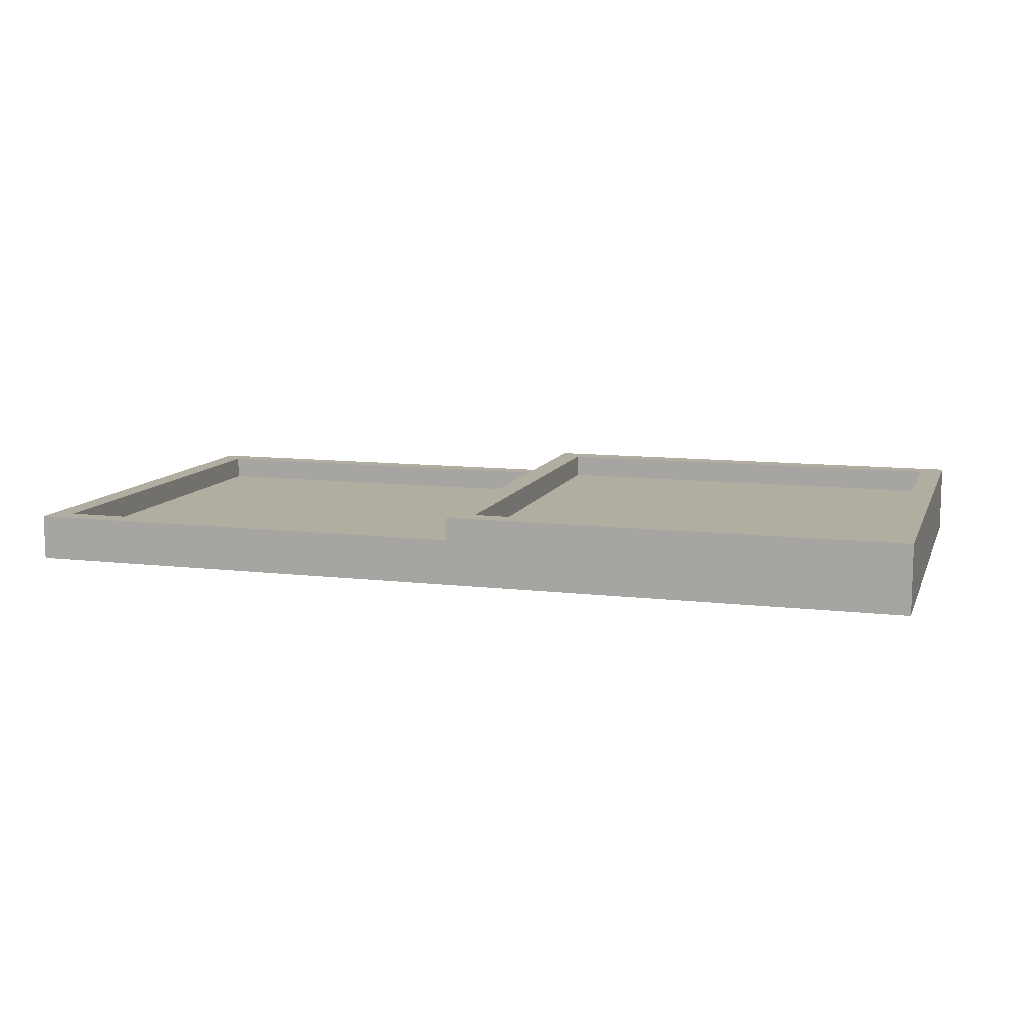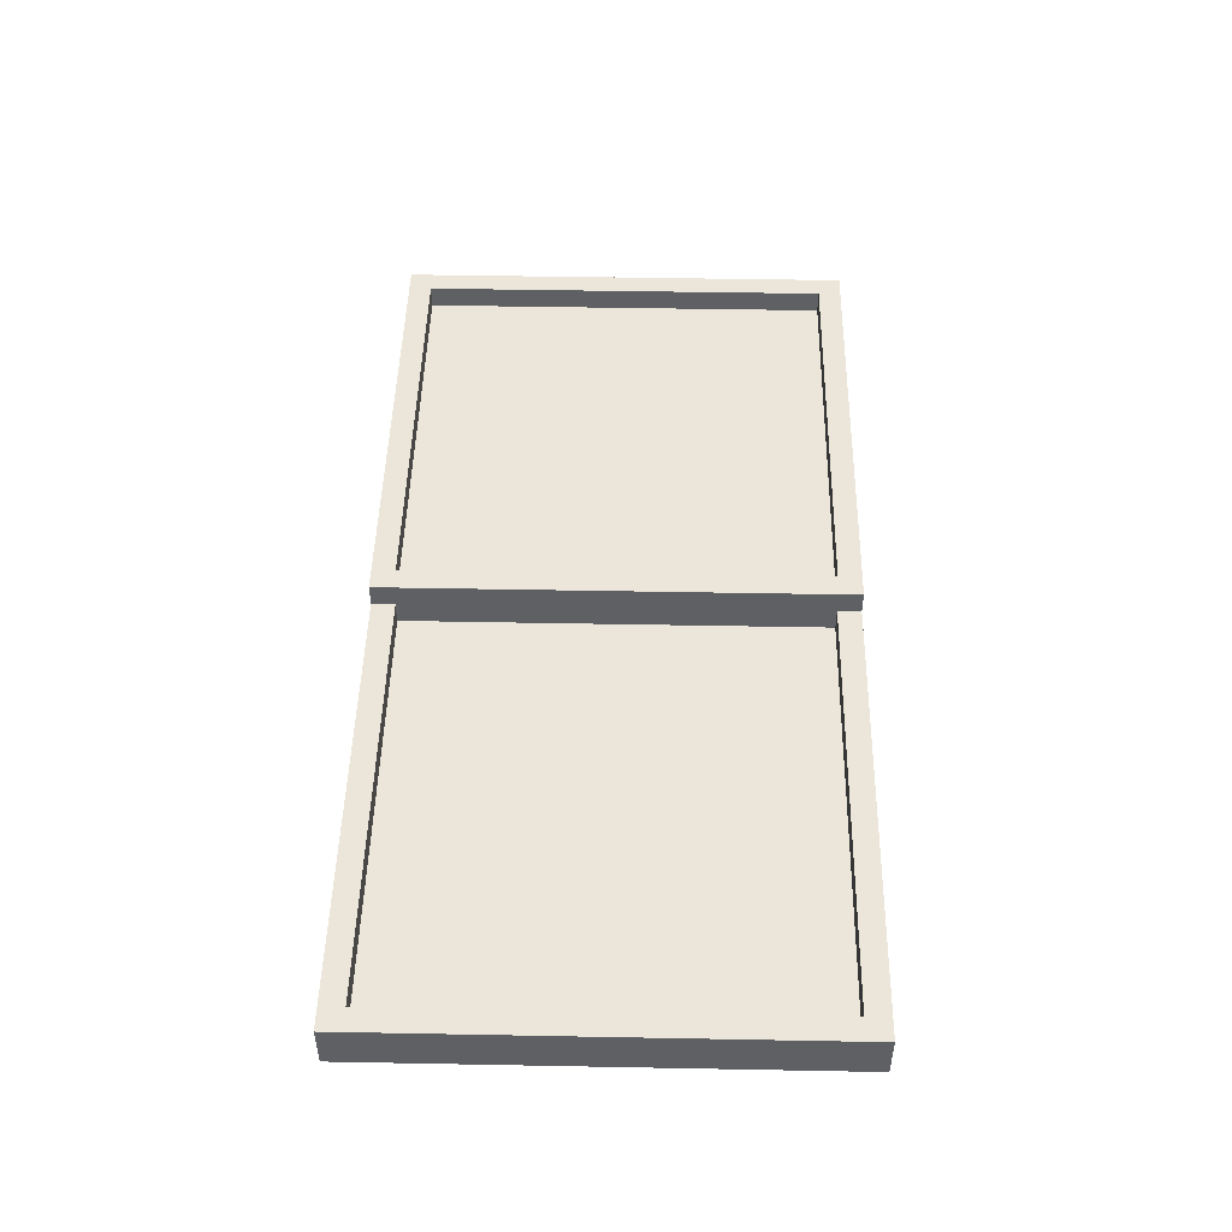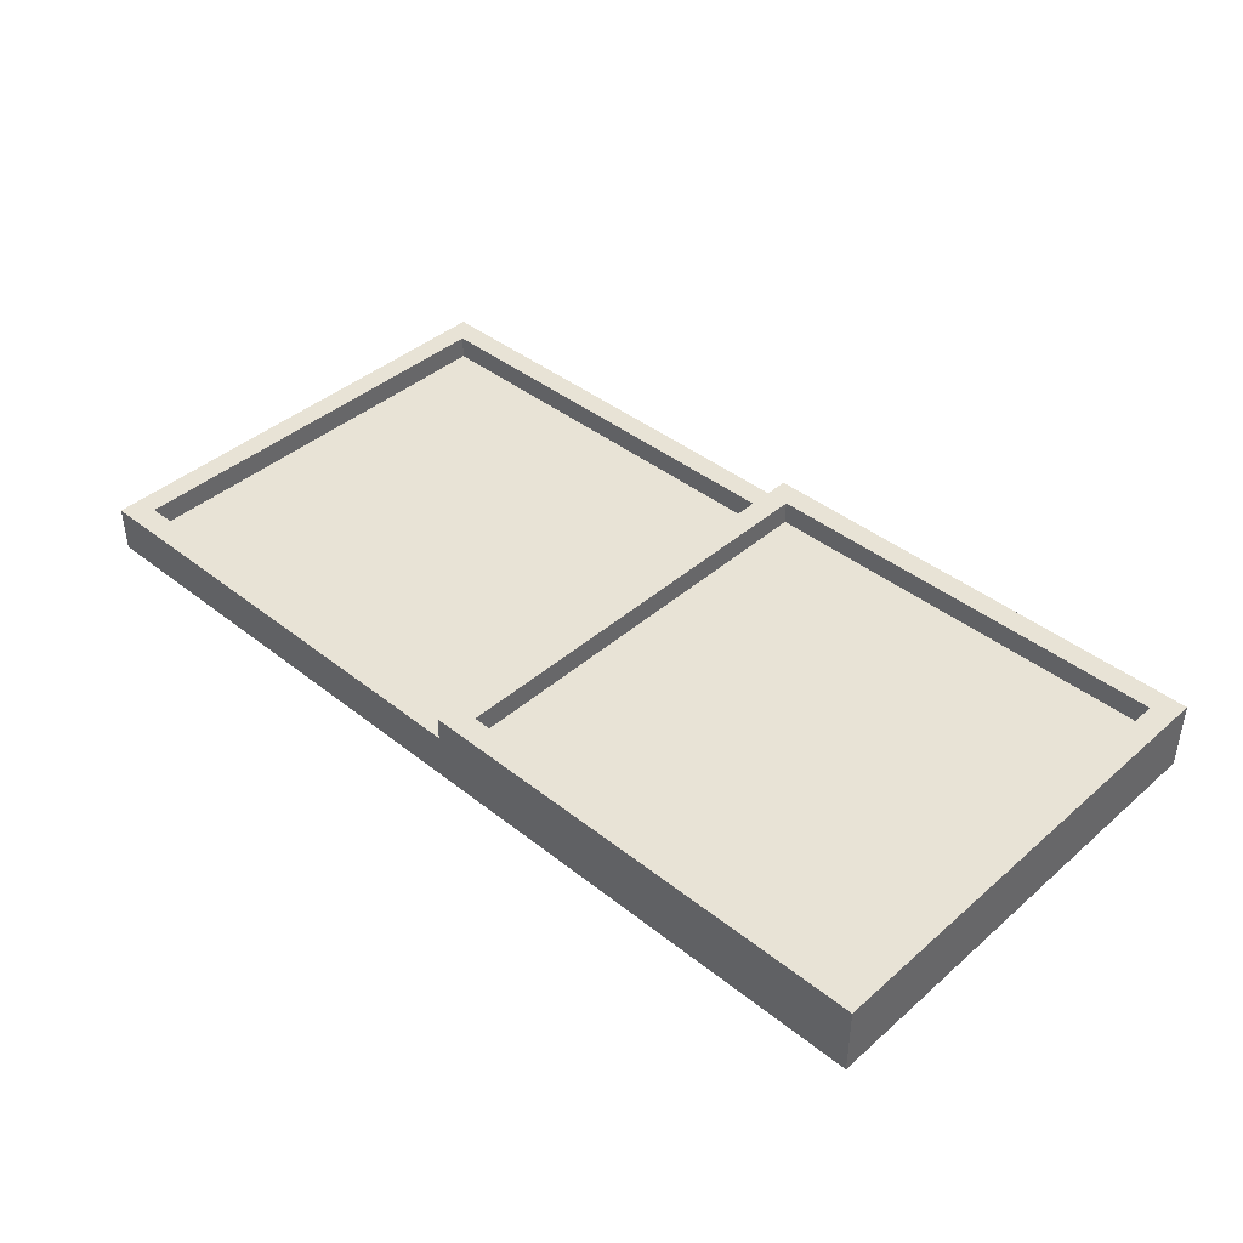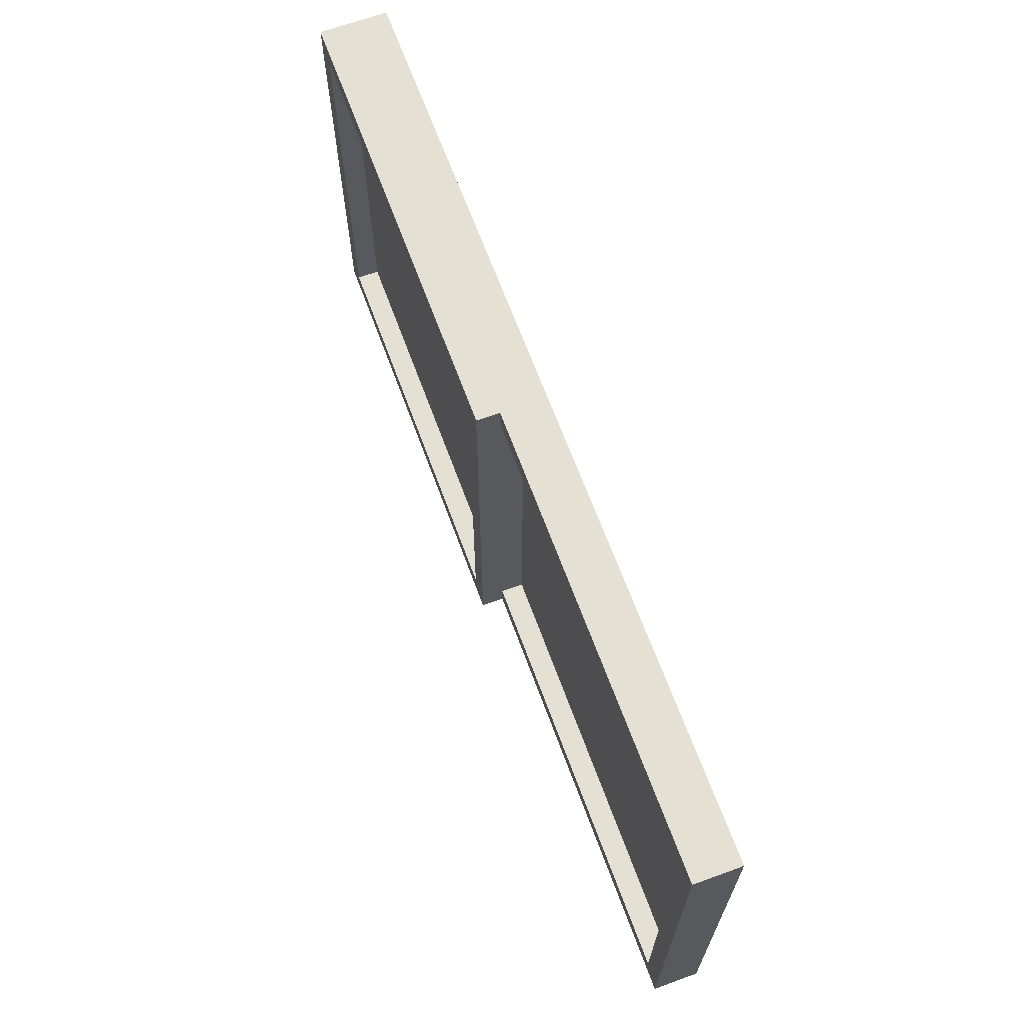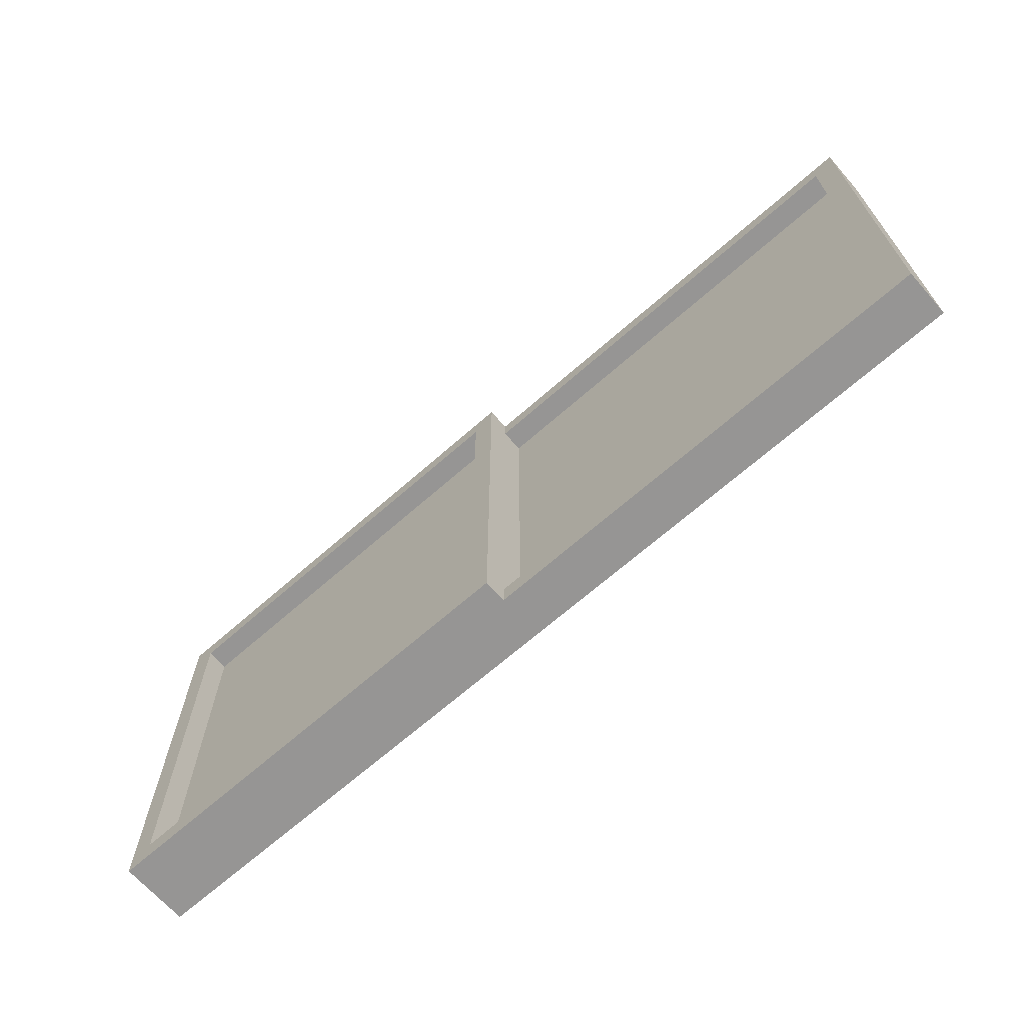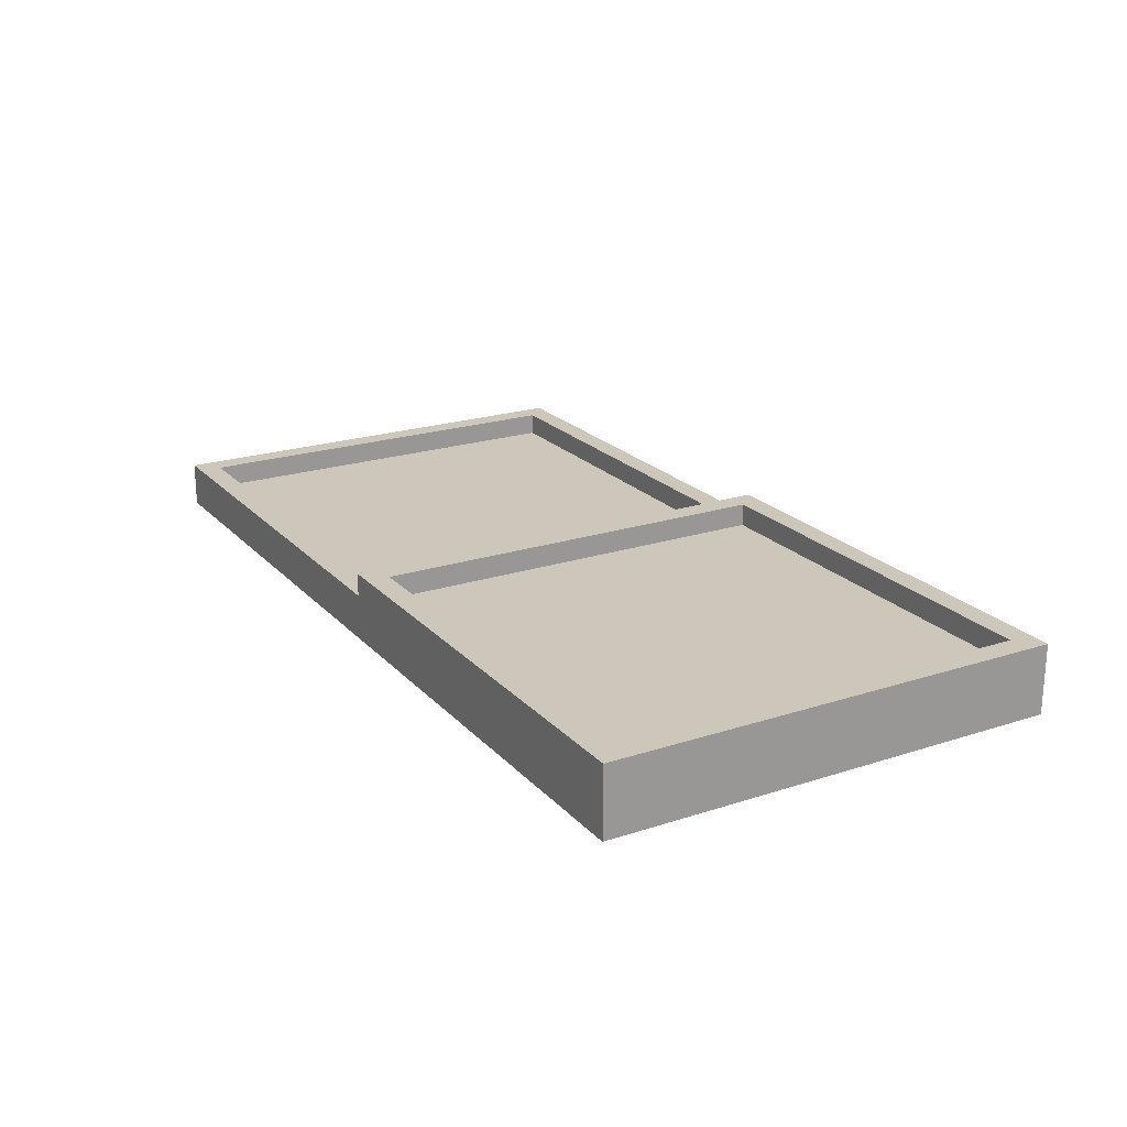
<metadata>
{"format":"obj","ext":"obj","renderer":"f3d","projection":"perspective","resolution":1024,"background":"white","views":[{"elev":10.4,"azim":-163.3,"up":"+Z"},{"elev":47.8,"azim":91.2,"up":"+Z"},{"elev":41.5,"azim":-136.3,"up":"+Z"},{"elev":66.0,"azim":69.9,"up":"+Y"},{"elev":-67.6,"azim":41.4,"up":"+Y"},{"elev":21.4,"azim":-120.0,"up":"+Z"}]}
</metadata>
<code>
g prob-09
v -20 0 1.5
v -20 0 -1.5
v -20 20 1.5
v -20 20 -1.5
v -1 1 1.5
v -1 1 0.5
v -1 19 1.5
v -1 19 0.5
v 19 1 0.5
v 19 1 -0.5
v 19 19 0.5
v 19 19 -0.5
v -19 1 1.5
v -19 1 0.5
v -19 19 1.5
v -19 19 0.5
v 0 0 1.5
v 0 0 0.5
v 0 1 0.5
v 0 1 -0.5
v 0 19 0.5
v 0 19 -0.5
v 0 20 1.5
v 0 20 0.5
v 20 0 0.5
v 20 0 -1.5
v 20 20 0.5
v 20 20 -1.5
v -20 0 1.5
v -20 20 1.5
v -19 1 1.5
v -19 19 1.5
v -1 1 1.5
v -1 19 1.5
v 0 0 1.5
v 0 20 1.5
v -19 1 0.5
v -19 19 0.5
v -1 1 0.5
v -1 19 0.5
v 0 0 0.5
v 0 1 0.5
v 0 19 0.5
v 0 20 0.5
v 19 1 0.5
v 19 19 0.5
v 20 0 0.5
v 20 20 0.5
v 0 1 -0.5
v 0 19 -0.5
v 19 1 -0.5
v 19 19 -0.5
v -20 0 -1.5
v -20 20 -1.5
v 0 1 -1.5
v 0 19 -1.5
v 19 1 -1.5
v 19 19 -1.5
v 20 0 -1.5
v 20 20 -1.5
v -20 0 1.5
v 0 0 1.5
v 0 0 0.5
v 20 0 0.5
v -20 0 -1.5
v 20 0 -1.5
v -19 19 1.5
v -1 19 1.5
v -19 19 0.5
v -1 19 0.5
v 0 19 0.5
v 19 19 0.5
v 0 19 -0.5
v 19 19 -0.5
v -19 1 1.5
v -1 1 1.5
v -19 1 0.5
v -1 1 0.5
v 0 1 0.5
v 19 1 0.5
v 0 1 -0.5
v 19 1 -0.5
v -20 20 1.5
v 0 20 1.5
v 0 20 0.5
v 20 20 0.5
v -20 20 -1.5
v 20 20 -1.5
f 3 2 1
f 4 2 3
f 7 6 5
f 8 6 7
f 11 10 9
f 12 10 11
f 13 14 15
f 15 14 16
f 17 18 19
f 17 19 21
f 19 20 21
f 21 20 22
f 17 21 23
f 23 21 24
f 25 26 27
f 27 26 28
f 31 30 29
f 32 30 31
f 33 31 29
f 34 30 32
f 35 33 29
f 35 34 33
f 36 30 34
f 36 34 35
f 39 38 37
f 40 38 39
f 45 42 41
f 46 44 43
f 47 45 41
f 47 46 45
f 48 44 46
f 48 46 47
f 51 50 49
f 52 50 51
f 53 54 55
f 55 54 56
f 53 55 57
f 55 56 57
f 56 54 58
f 57 56 58
f 53 57 59
f 57 58 59
f 58 54 60
f 59 58 60
f 63 62 61
f 65 63 61
f 65 64 63
f 66 64 65
f 69 68 67
f 70 68 69
f 73 72 71
f 74 72 73
f 75 76 77
f 77 76 78
f 79 80 81
f 81 80 82
f 83 84 85
f 83 85 87
f 85 86 87
f 87 86 88

</code>
